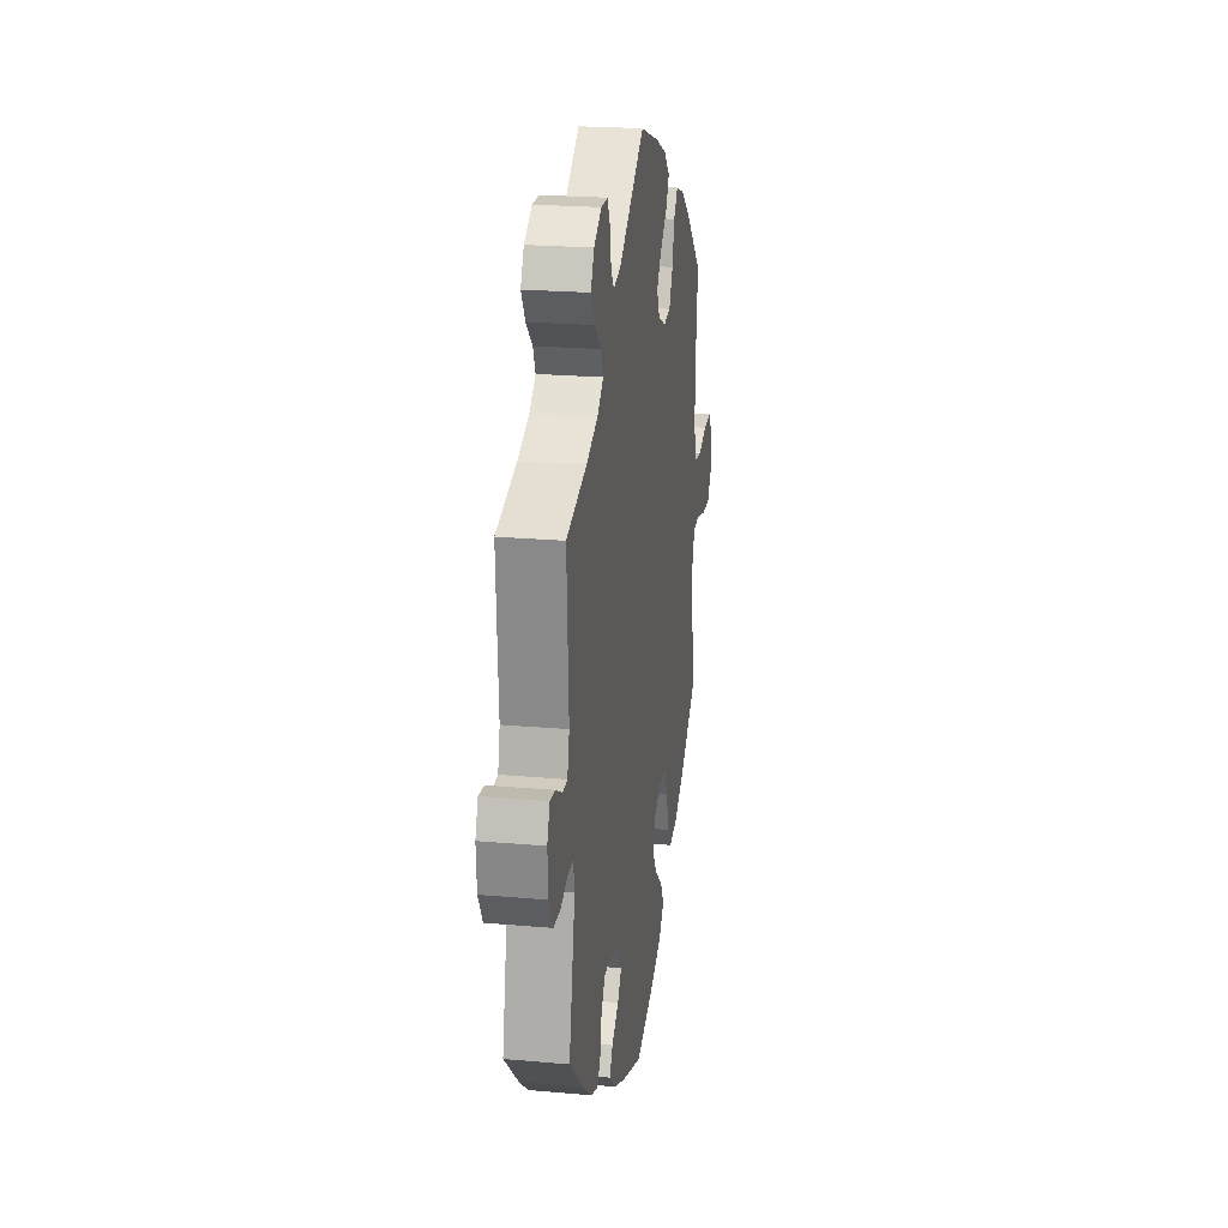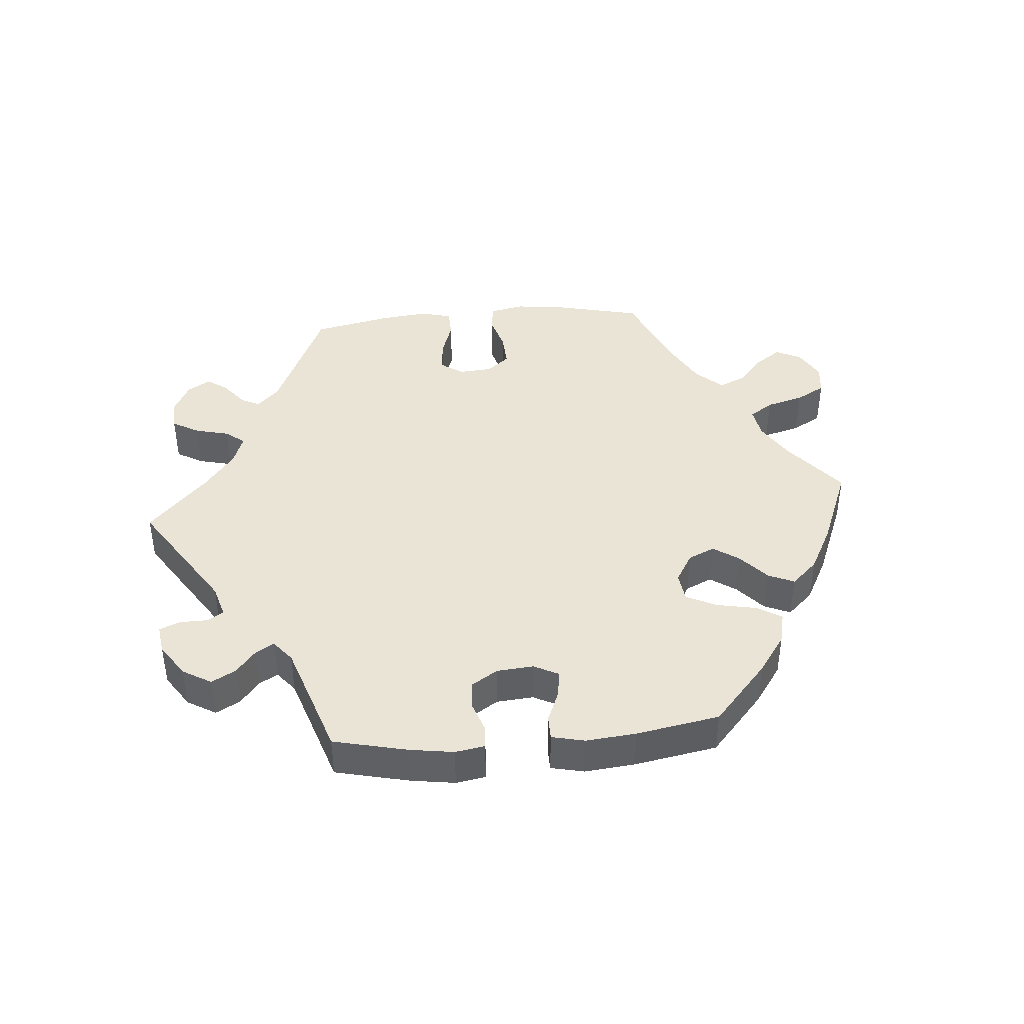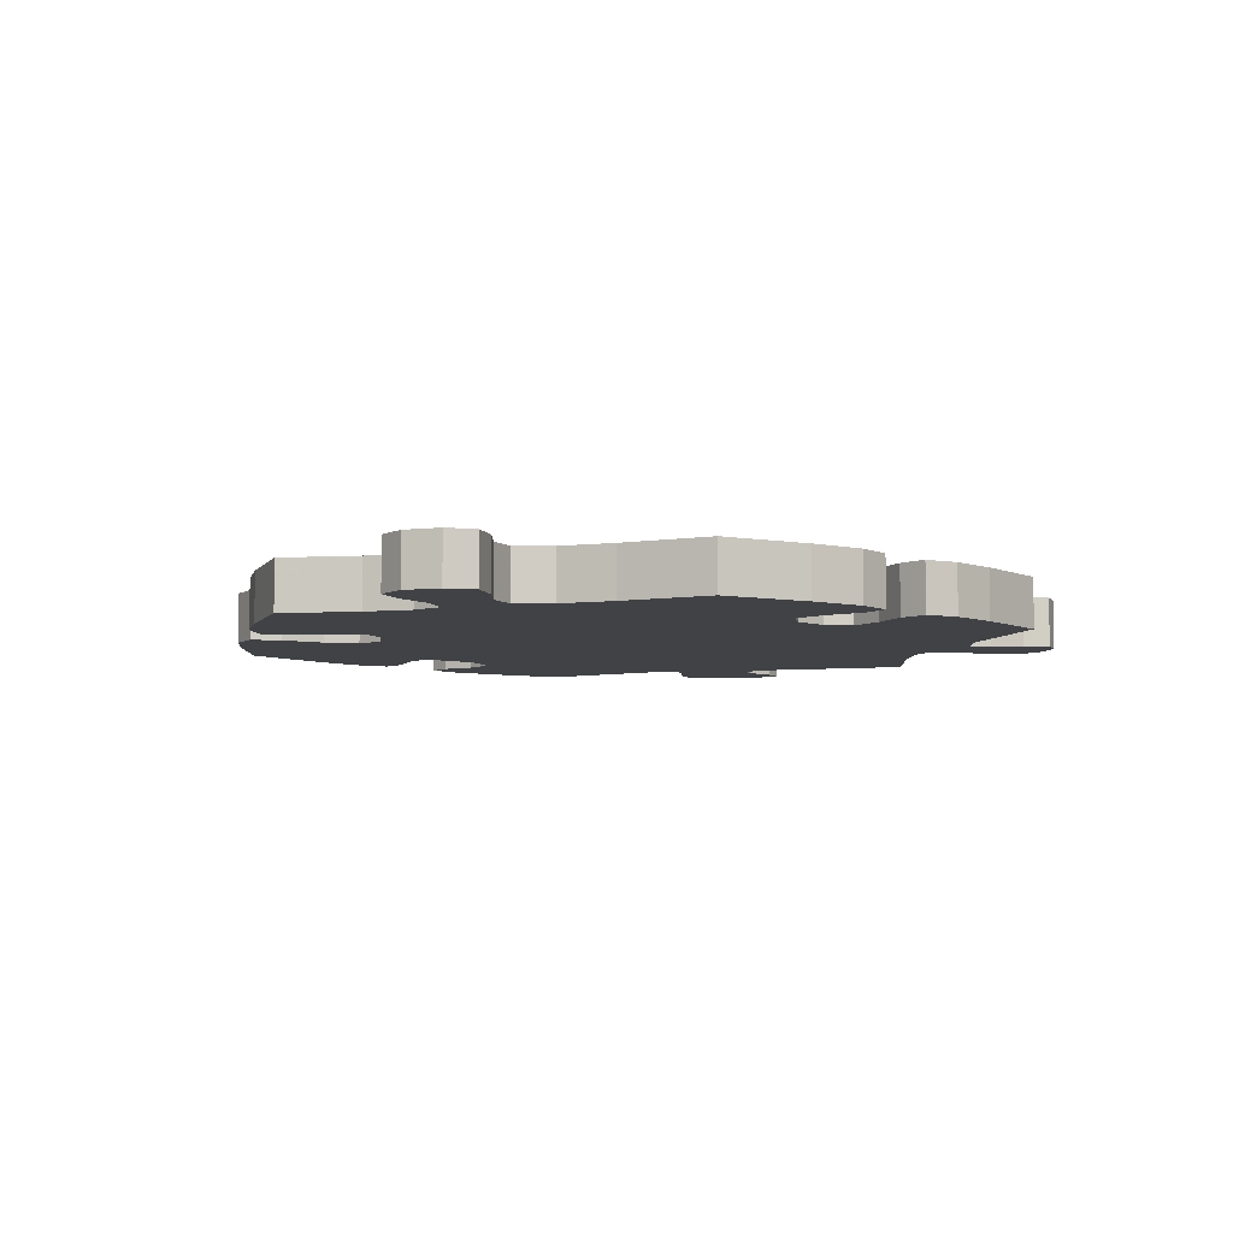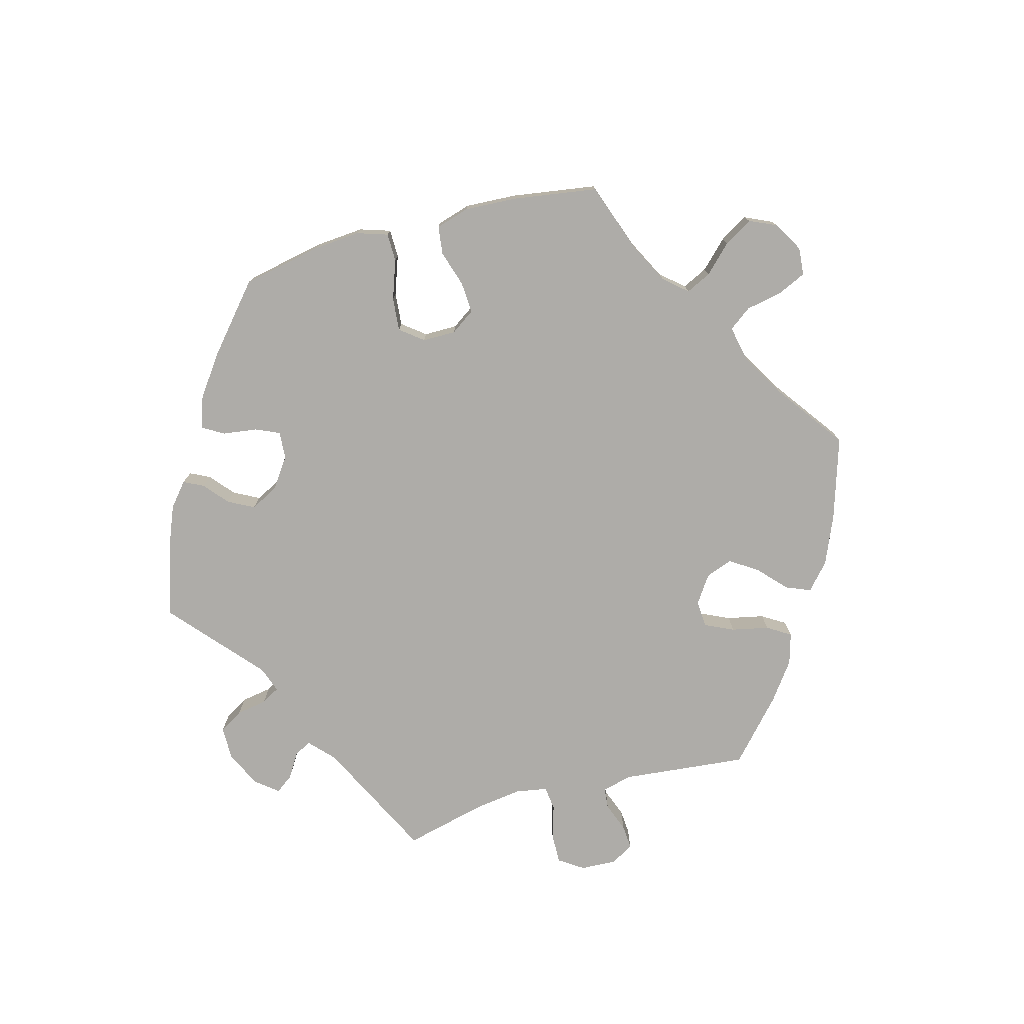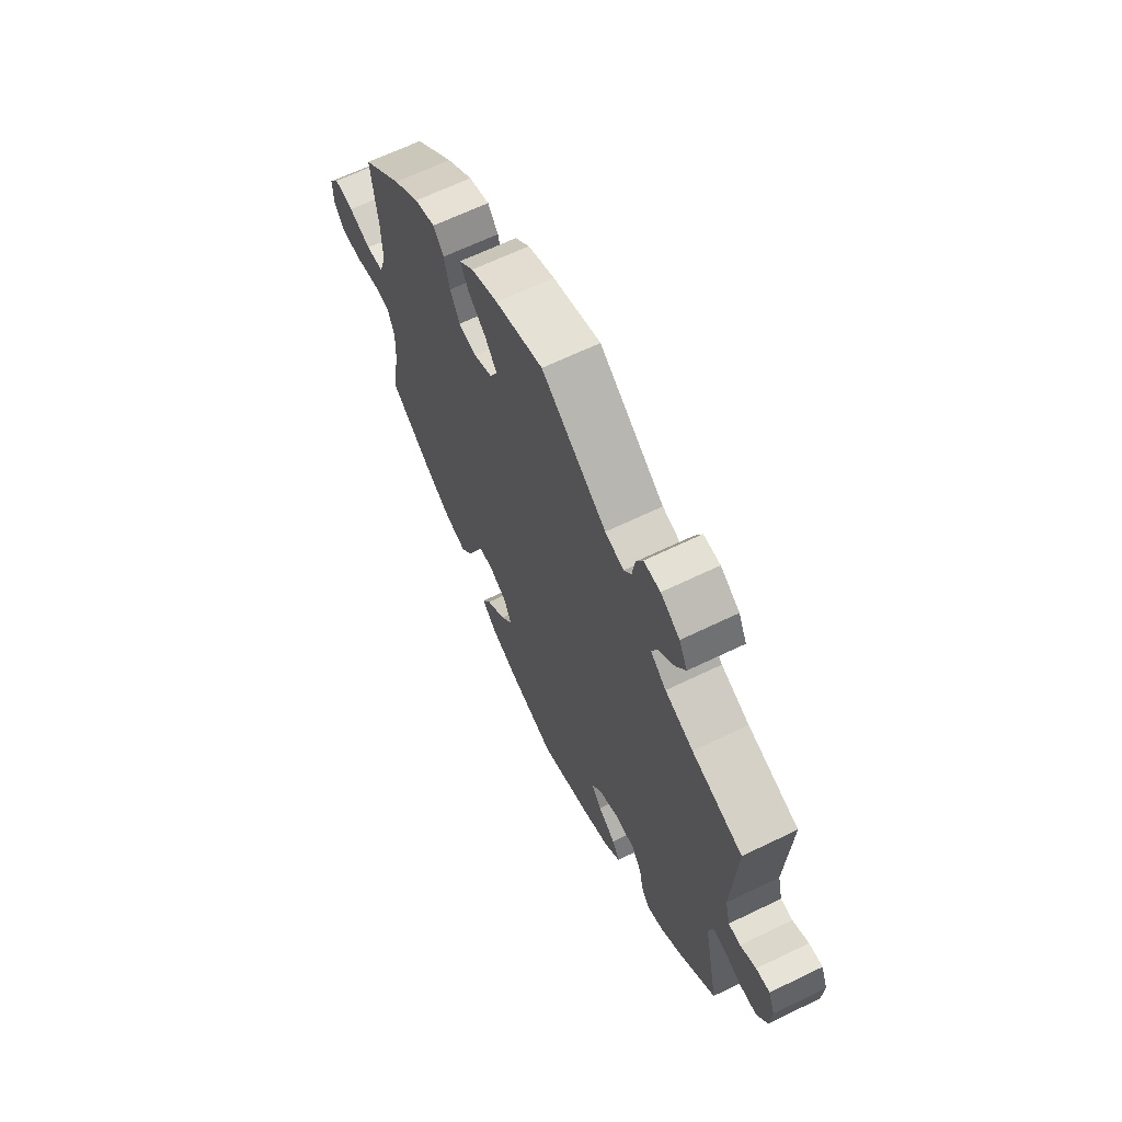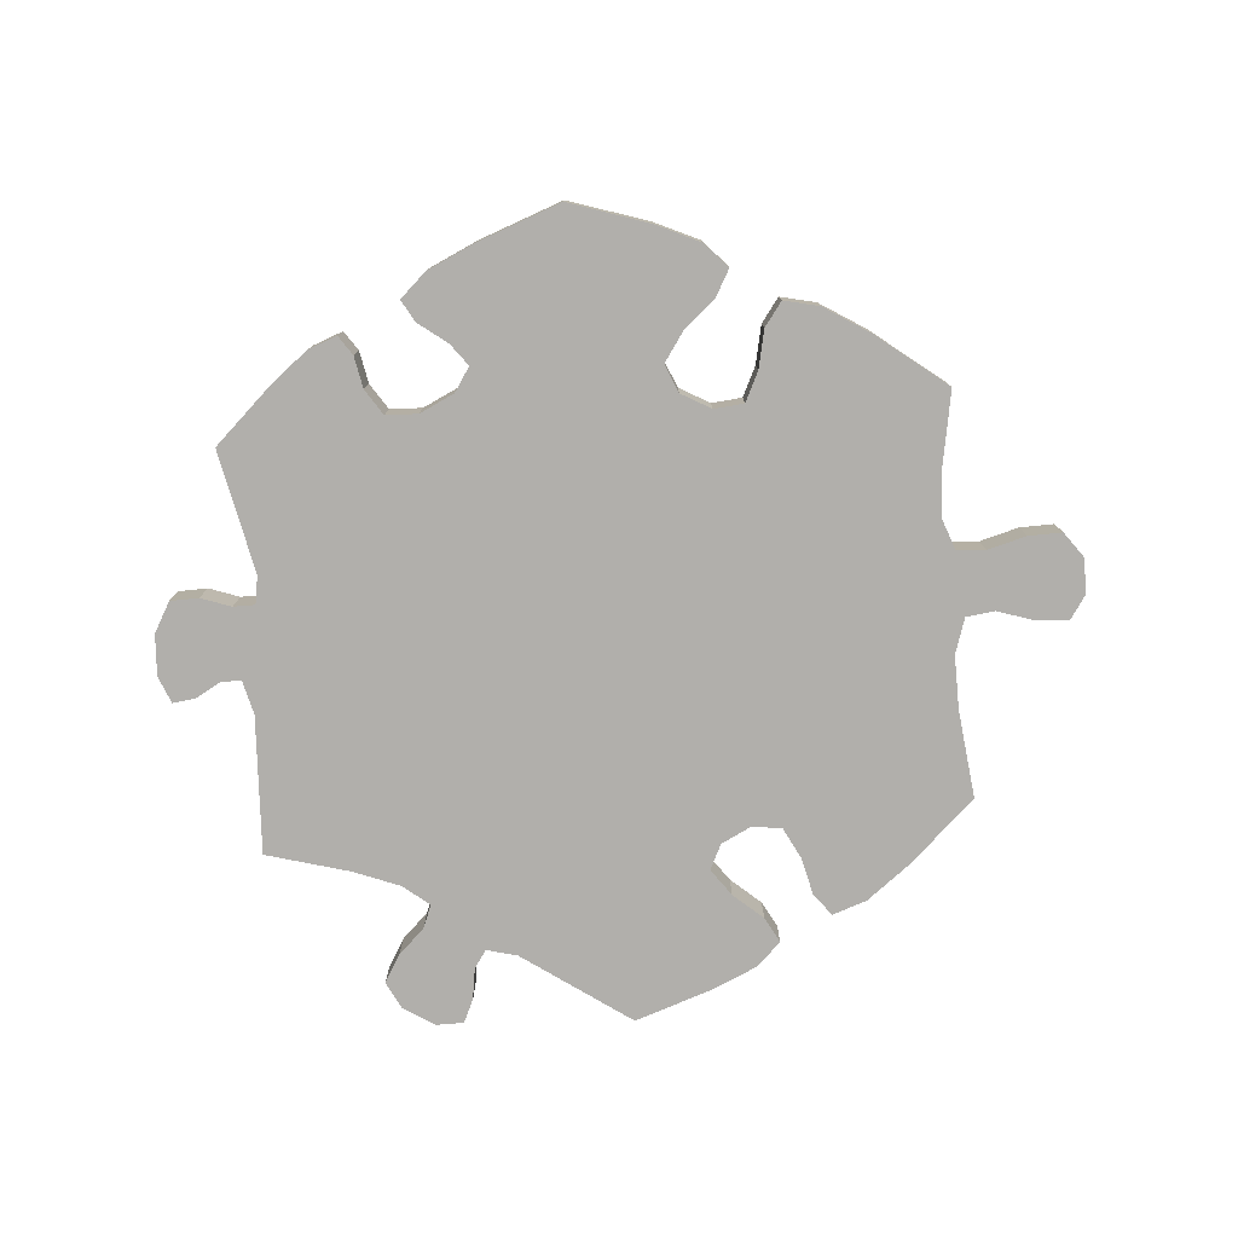
<metadata>
{"format":"obj","ext":"obj","renderer":"f3d","projection":"perspective","resolution":1024,"background":"white","views":[{"elev":22.1,"azim":98.8,"up":"+Z"},{"elev":42.5,"azim":145.1,"up":"+Y"},{"elev":-6.3,"azim":-71.0,"up":"+Y"},{"elev":-76.9,"azim":-135.2,"up":"+Y"},{"elev":65.4,"azim":64.1,"up":"+Z"},{"elev":-78.3,"azim":-175.3,"up":"+Y"}]}
</metadata>
<code>
v 0.415 0.07 -0.368
v 0.362 0.07 -0.41
v 0.319 0.07 -0.426
v 0.3 0.07 -0.398
v 0.291 0.07 -0.351
v 0.267 0.07 -0.314
v 0.22 0.07 -0.312
v 0.169 0.07 -0.336
v 0.146 0.07 -0.371
v 0.17 0.07 -0.403
v 0.212 0.07 -0.435
v 0.23 0.07 -0.467
v 0.192 0.07 -0.502
v 0.122 0.07 -0.534
v 0.001 0.07 -0.578
v -0.116 0.07 -0.539
v -0.18 0.07 -0.509
v -0.213 0.07 -0.473
v -0.192 0.07 -0.435
v -0.145 0.07 -0.394
v -0.116 0.07 -0.352
v -0.133 0.07 -0.311
v -0.177 0.07 -0.286
v -0.221 0.07 -0.29
v -0.242 0.07 -0.333
v -0.254 0.07 -0.389
v -0.28 0.07 -0.424
v -0.332 0.07 -0.412
v -0.398 0.07 -0.37
v -0.501 0.07 -0.289
v -0.481 0.07 -0.177
v -0.478 0.07 -0.109
v -0.494 0.07 -0.065
v -0.536 0.07 -0.062
v -0.592 0.07 -0.077
v -0.642 0.07 -0.078
v -0.669 0.07 -0.041
v -0.669 0.07 0.011
v -0.645 0.07 0.046
v -0.598 0.07 0.042
v -0.544 0.07 0.024
v -0.502 0.07 0.029
v -0.485 0.07 0.081
v -0.486 0.07 0.159
v -0.501 0.07 0.289
v -0.405 0.07 0.378
v -0.342 0.07 0.426
v -0.292 0.07 0.443
v -0.267 0.07 0.411
v -0.254 0.07 0.356
v -0.231 0.07 0.311
v -0.188 0.07 0.304
v -0.143 0.07 0.326
v -0.125 0.07 0.363
v -0.153 0.07 0.402
v -0.196 0.07 0.44
v -0.216 0.07 0.477
v -0.181 0.07 0.511
v -0.116 0.07 0.54
v -0.001 0.07 0.578
v 0.156 0.07 0.467
v 0.201 0.07 0.455
v 0.219 0.07 0.481
v 0.226 0.07 0.527
v 0.242 0.07 0.561
v 0.282 0.07 0.561
v 0.328 0.07 0.532
v 0.348 0.07 0.492
v 0.324 0.07 0.452
v 0.286 0.07 0.416
v 0.272 0.07 0.382
v 0.31 0.07 0.351
v 0.378 0.07 0.324
v 0.5 0.07 0.289
v 0.489 0.07 0.086
v 0.501 0.07 0.037
v 0.53 0.07 0.036
v 0.568 0.07 0.057
v 0.601 0.07 0.061
v 0.617 0.07 0.021
v 0.613 0.07 -0.039
v 0.588 0.07 -0.083
v 0.546 0.07 -0.084
v 0.502 0.07 -0.068
v 0.47 0.07 -0.068
v 0.463 0.07 -0.109
v 0.5 0.07 -0.289
v 0.415 0 -0.368
v 0.362 0 -0.41
v 0.319 0 -0.426
v 0.3 0 -0.398
v 0.291 0 -0.351
v 0.267 0 -0.314
v 0.22 0 -0.312
v 0.169 0 -0.336
v 0.146 0 -0.371
v 0.17 0 -0.403
v 0.212 0 -0.435
v 0.23 0 -0.467
v 0.192 0 -0.502
v 0.122 0 -0.534
v 0.001 0 -0.578
v -0.116 0 -0.539
v -0.18 0 -0.509
v -0.213 0 -0.473
v -0.192 0 -0.435
v -0.145 0 -0.394
v -0.116 0 -0.352
v -0.133 0 -0.311
v -0.177 0 -0.286
v -0.221 0 -0.29
v -0.242 0 -0.333
v -0.254 0 -0.389
v -0.28 0 -0.424
v -0.332 0 -0.412
v -0.398 0 -0.37
v -0.501 0 -0.289
v -0.481 0 -0.177
v -0.478 0 -0.109
v -0.494 0 -0.065
v -0.536 0 -0.062
v -0.592 0 -0.077
v -0.642 0 -0.078
v -0.669 0 -0.041
v -0.669 0 0.011
v -0.645 0 0.046
v -0.598 0 0.042
v -0.544 0 0.024
v -0.502 0 0.029
v -0.485 0 0.081
v -0.486 0 0.159
v -0.501 0 0.289
v -0.405 0 0.378
v -0.342 0 0.426
v -0.292 0 0.443
v -0.267 0 0.411
v -0.254 0 0.356
v -0.231 0 0.311
v -0.188 0 0.304
v -0.143 0 0.326
v -0.125 0 0.363
v -0.153 0 0.402
v -0.196 0 0.44
v -0.216 0 0.477
v -0.181 0 0.511
v -0.116 0 0.54
v -0.001 0 0.578
v 0.156 0 0.467
v 0.201 0 0.455
v 0.219 0 0.481
v 0.226 0 0.527
v 0.242 0 0.561
v 0.282 0 0.561
v 0.328 0 0.532
v 0.348 0 0.492
v 0.324 0 0.452
v 0.286 0 0.416
v 0.272 0 0.382
v 0.31 0 0.351
v 0.378 0 0.324
v 0.5 0 0.289
v 0.489 0 0.086
v 0.501 0 0.037
v 0.53 0 0.036
v 0.568 0 0.057
v 0.601 0 0.061
v 0.617 0 0.021
v 0.613 0 -0.039
v 0.588 0 -0.083
v 0.546 0 -0.084
v 0.502 0 -0.068
v 0.47 0 -0.068
v 0.463 0 -0.109
v 0.5 0 -0.289
f 86 87 1 2
f 85 86 2 3
f 81 82 83 84
f 81 84 85
f 80 81 85
f 77 78 79 80
f 76 77 80 85
f 75 76 85 3
f 73 74 75 3
f 67 68 69 70
f 67 70 71
f 66 67 71
f 63 64 65 66
f 62 63 66 71
f 61 62 71
f 60 61 71 72
f 58 59 60 72
f 55 56 57 58
f 54 55 58 72
f 47 48 49 50
f 47 50 51
f 44 45 46 47
f 43 44 47 51
f 42 43 51 52
f 38 39 40 41
f 36 37 38 41
f 34 35 36 41
f 33 34 41 42
f 32 33 42 52
f 28 29 30 31
f 25 26 27 28
f 24 25 28 31
f 23 24 31 32
f 17 18 19 20
f 17 20 21
f 16 17 21
f 15 16 21
f 14 15 21 22
f 10 11 12 13
f 9 10 13 14
f 73 3 4 5
f 73 5 6
f 53 54 72 73
f 53 73 6 7
f 52 53 7 8
f 22 23 32 52
f 9 14 22 52
f 8 9 52
f 89 88 174 173
f 90 89 173 172
f 171 170 169 168
f 172 171 168
f 172 168 167
f 167 166 165 164
f 172 167 164 163
f 90 172 163 162
f 90 162 161 160
f 157 156 155 154
f 158 157 154
f 158 154 153
f 153 152 151 150
f 158 153 150 149
f 158 149 148
f 159 158 148 147
f 159 147 146 145
f 145 144 143 142
f 159 145 142 141
f 137 136 135 134
f 138 137 134
f 134 133 132 131
f 138 134 131 130
f 139 138 130 129
f 128 127 126 125
f 128 125 124 123
f 128 123 122 121
f 129 128 121 120
f 139 129 120 119
f 118 117 116 115
f 115 114 113 112
f 118 115 112 111
f 119 118 111 110
f 107 106 105 104
f 108 107 104
f 108 104 103
f 108 103 102
f 109 108 102 101
f 100 99 98 97
f 101 100 97 96
f 92 91 90 160
f 93 92 160
f 160 159 141 140
f 94 93 160 140
f 95 94 140 139
f 139 119 110 109
f 139 109 101 96
f 139 96 95
f 1 88 89 2
f 2 89 90 3
f 3 90 91 4
f 4 91 92 5
f 5 92 93 6
f 6 93 94 7
f 7 94 95 8
f 8 95 96 9
f 9 96 97 10
f 10 97 98 11
f 11 98 99 12
f 12 99 100 13
f 13 100 101 14
f 14 101 102 15
f 15 102 103 16
f 16 103 104 17
f 17 104 105 18
f 18 105 106 19
f 19 106 107 20
f 20 107 108 21
f 21 108 109 22
f 22 109 110 23
f 23 110 111 24
f 24 111 112 25
f 25 112 113 26
f 26 113 114 27
f 27 114 115 28
f 28 115 116 29
f 29 116 117 30
f 30 117 118 31
f 31 118 119 32
f 32 119 120 33
f 33 120 121 34
f 34 121 122 35
f 35 122 123 36
f 36 123 124 37
f 37 124 125 38
f 38 125 126 39
f 39 126 127 40
f 40 127 128 41
f 41 128 129 42
f 42 129 130 43
f 43 130 131 44
f 44 131 132 45
f 45 132 133 46
f 46 133 134 47
f 47 134 135 48
f 48 135 136 49
f 49 136 137 50
f 50 137 138 51
f 51 138 139 52
f 52 139 140 53
f 53 140 141 54
f 54 141 142 55
f 55 142 143 56
f 56 143 144 57
f 57 144 145 58
f 58 145 146 59
f 59 146 147 60
f 60 147 148 61
f 61 148 149 62
f 62 149 150 63
f 63 150 151 64
f 64 151 152 65
f 65 152 153 66
f 66 153 154 67
f 67 154 155 68
f 68 155 156 69
f 69 156 157 70
f 70 157 158 71
f 71 158 159 72
f 72 159 160 73
f 73 160 161 74
f 74 161 162 75
f 75 162 163 76
f 76 163 164 77
f 77 164 165 78
f 78 165 166 79
f 79 166 167 80
f 80 167 168 81
f 81 168 169 82
f 82 169 170 83
f 83 170 171 84
f 84 171 172 85
f 85 172 173 86
f 86 173 174 87
f 87 174 88 1

</code>
